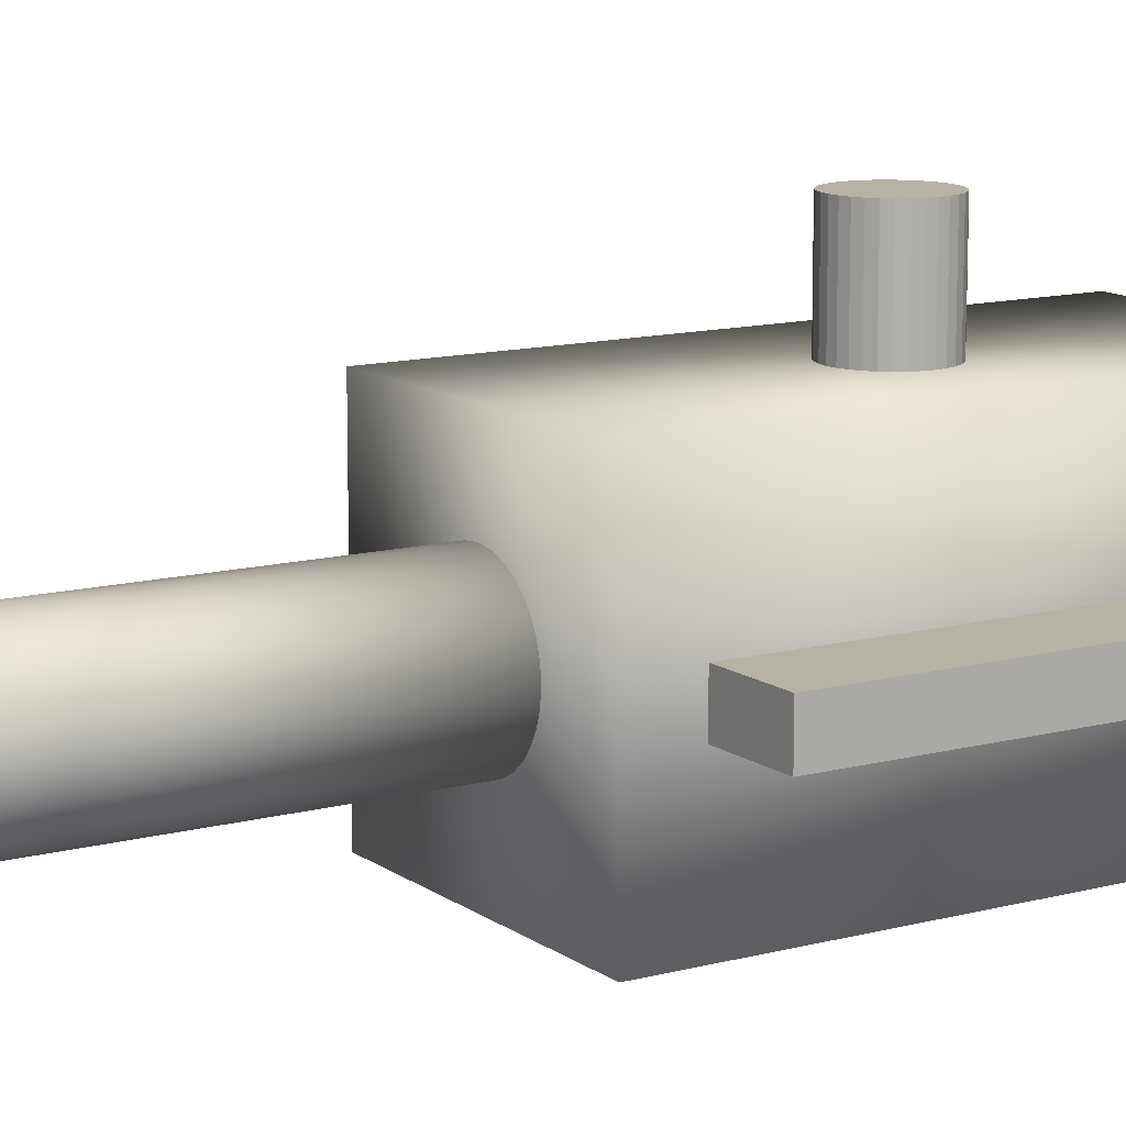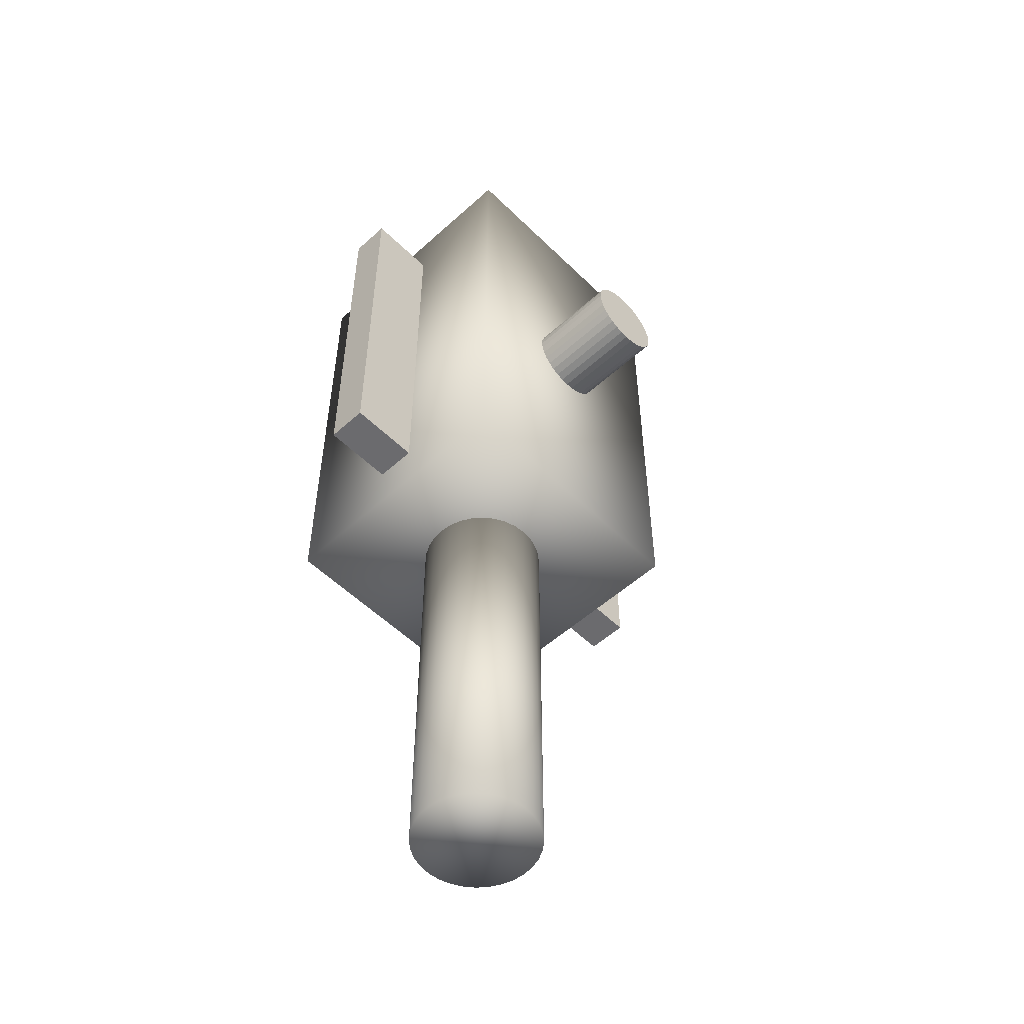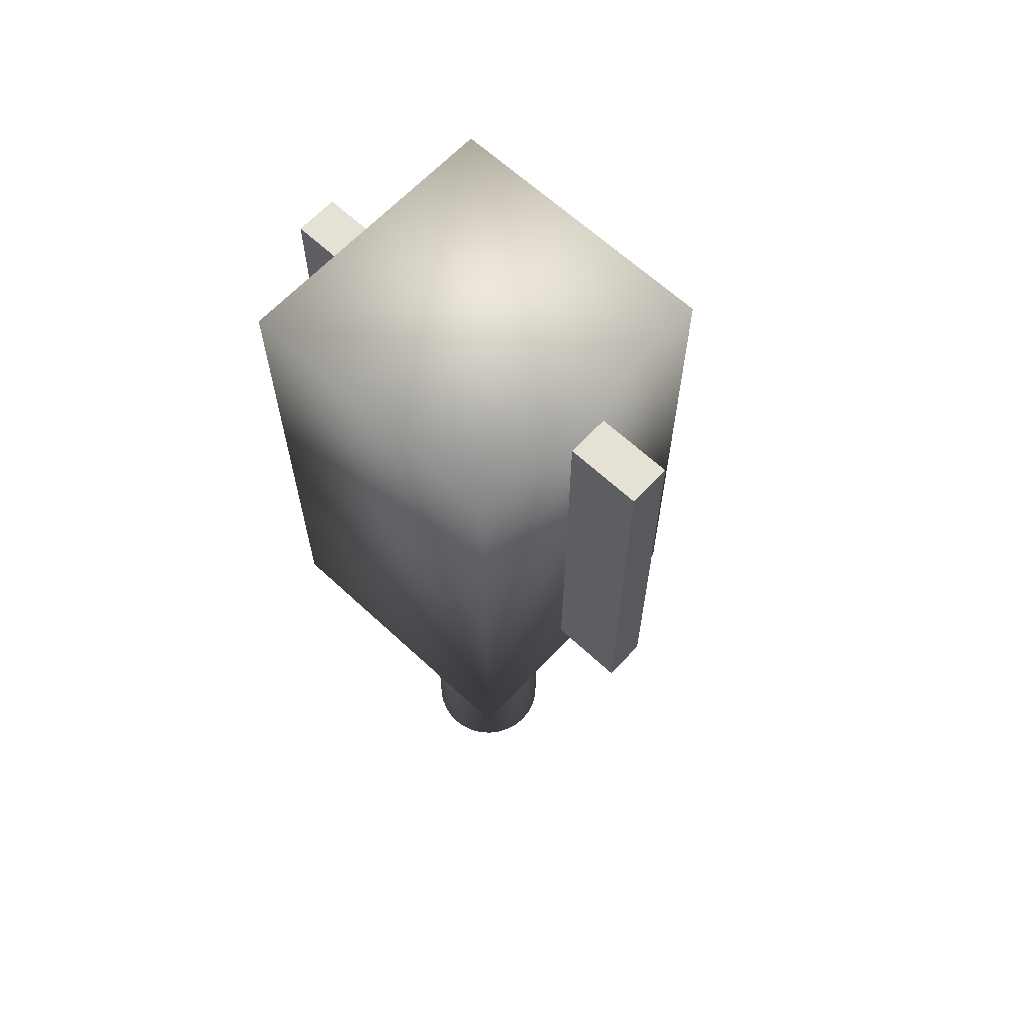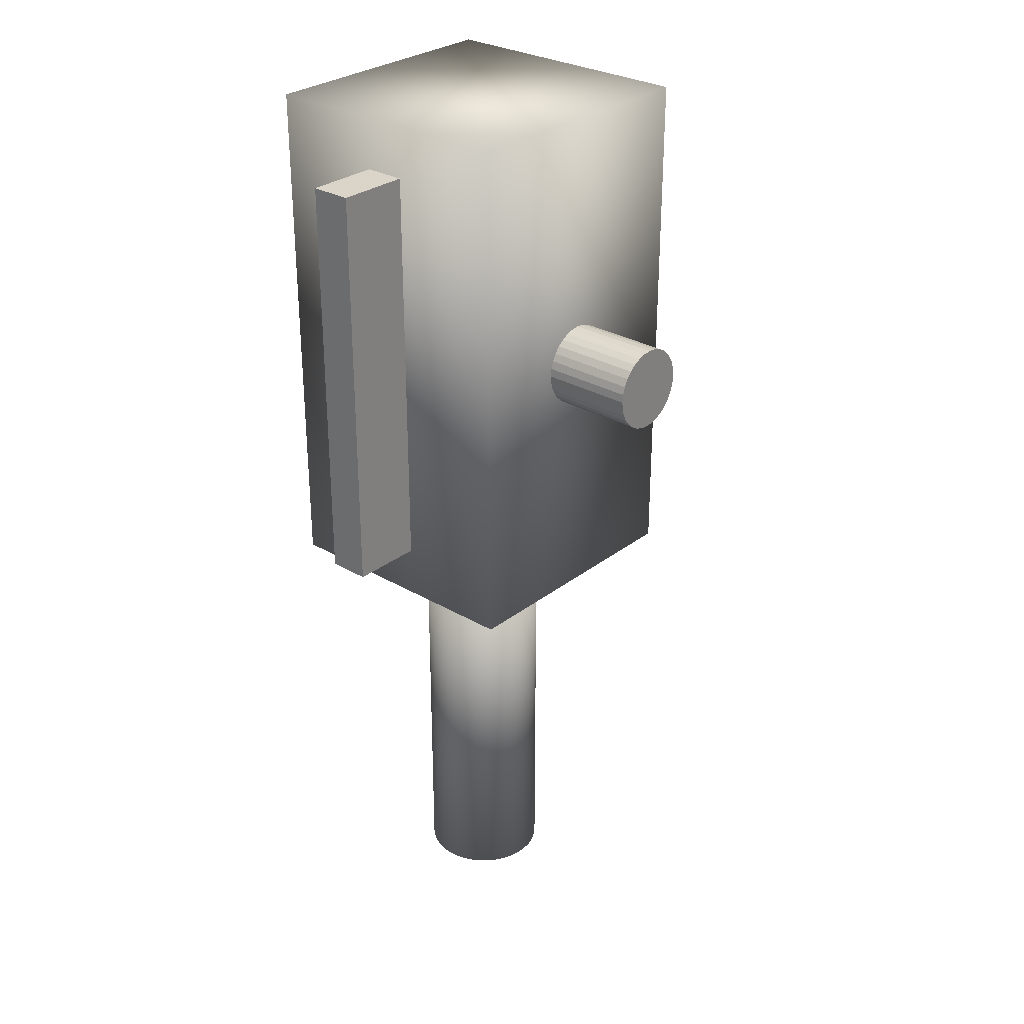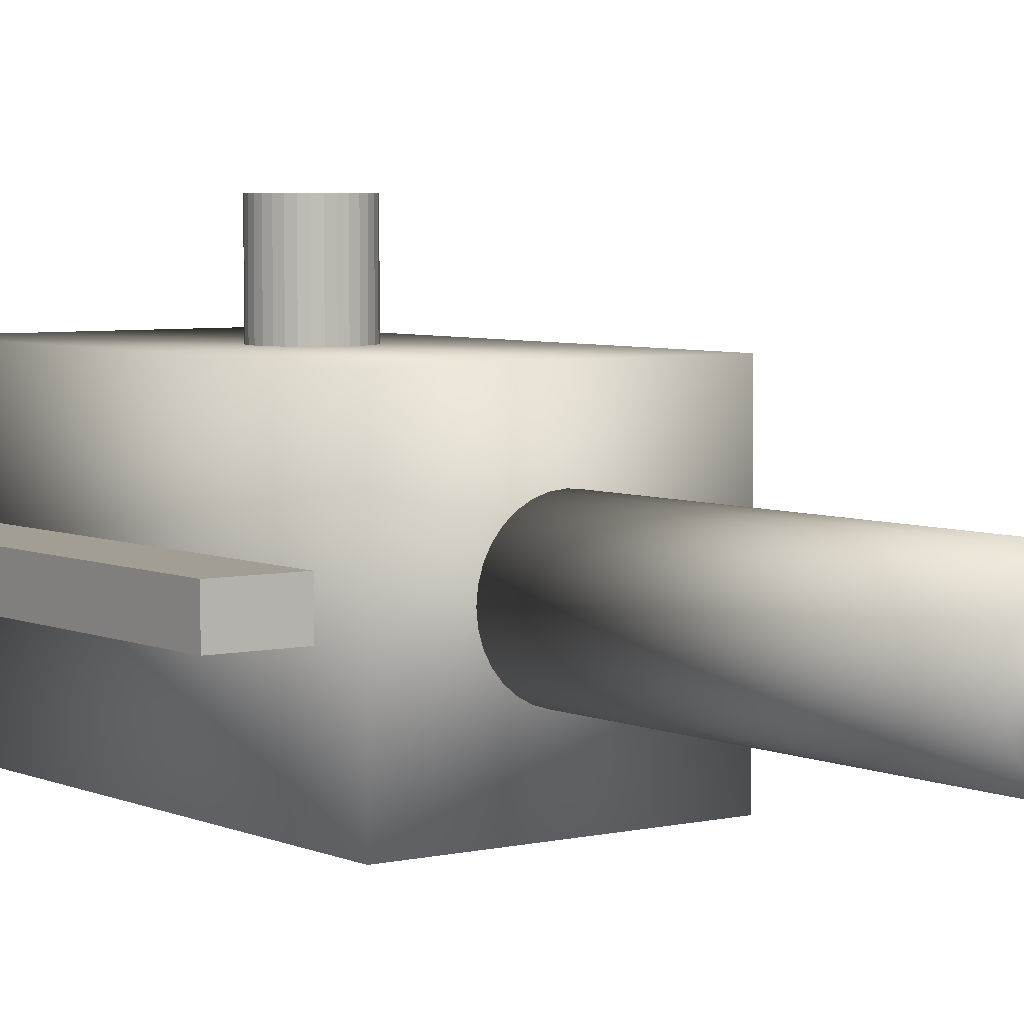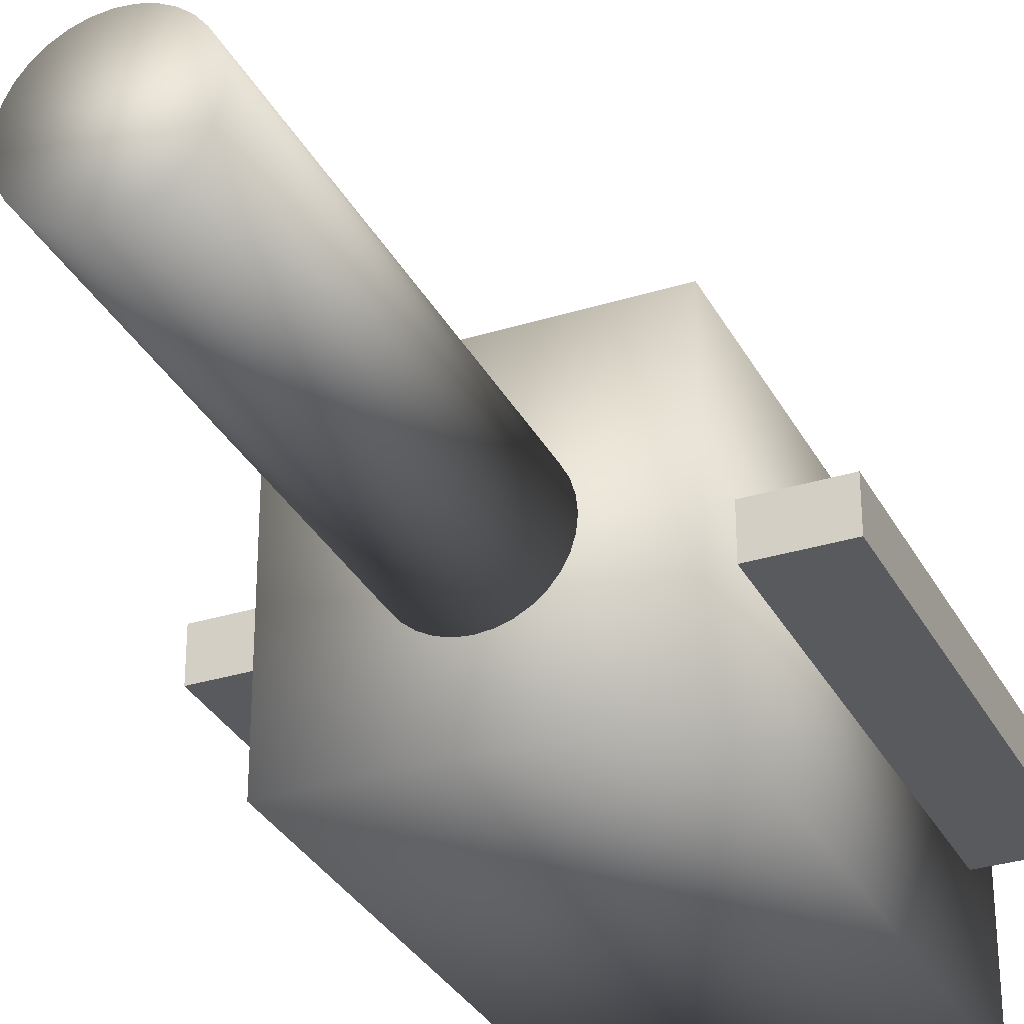
<metadata>
{"format":"obj","ext":"obj","renderer":"f3d","projection":"perspective","resolution":1024,"background":"white","views":[{"elev":12.2,"azim":-122.1,"up":"+Y"},{"elev":-53.5,"azim":133.9,"up":"+Z"},{"elev":64.2,"azim":43.1,"up":"+Z"},{"elev":29.2,"azim":131.2,"up":"+Z"},{"elev":5.0,"azim":143.8,"up":"+Y"},{"elev":-31.6,"azim":-156.2,"up":"+Y"}]}
</metadata>
<code>
o Cube.001
v -0.65 -0.65 1.25
v -0.65 0.65 1.25
v -0.65 -0.65 -1.25
v -0.65 0.65 -1.25
v 0.65 -0.65 1.25
v 0.65 0.65 1.25
v 0.65 -0.65 -1.25
v 0.65 0.65 -1.25
v 0 0.3038 -3.25
v 0 0.3038 -1.25
v 0.05853 0.2981 -3.25
v 0.05853 0.2981 -1.25
v 0.1148 0.281 -3.25
v 0.1148 0.281 -1.25
v 0.1667 0.2533 -3.25
v 0.1667 0.2533 -1.25
v 0.2121 0.216 -3.25
v 0.2121 0.216 -1.25
v 0.2494 0.1705 -3.25
v 0.2494 0.1705 -1.25
v 0.2772 0.1186 -3.25
v 0.2772 0.1186 -1.25
v 0.2942 0.06235 -3.25
v 0.2942 0.06235 -1.25
v 0.3 0.00382 -3.25
v 0.3 0.003819 -1.25
v 0.2942 -0.05471 -3.25
v 0.2942 -0.05471 -1.25
v 0.2772 -0.111 -3.25
v 0.2772 -0.111 -1.25
v 0.2494 -0.1629 -3.25
v 0.2494 -0.1629 -1.25
v 0.2121 -0.2083 -3.25
v 0.2121 -0.2083 -1.25
v 0.1667 -0.2456 -3.25
v 0.1667 -0.2456 -1.25
v 0.1148 -0.2733 -3.25
v 0.1148 -0.2733 -1.25
v 0.05853 -0.2904 -3.25
v 0.05853 -0.2904 -1.25
v -0 -0.2962 -3.25
v -0 -0.2962 -1.25
v -0.05853 -0.2904 -3.25
v -0.05853 -0.2904 -1.25
v -0.1148 -0.2733 -3.25
v -0.1148 -0.2733 -1.25
v -0.1667 -0.2456 -3.25
v -0.1667 -0.2456 -1.25
v -0.2121 -0.2083 -3.25
v -0.2121 -0.2083 -1.25
v -0.2494 -0.1629 -3.25
v -0.2494 -0.1629 -1.25
v -0.2772 -0.111 -3.25
v -0.2772 -0.111 -1.25
v -0.2942 -0.05471 -3.25
v -0.2942 -0.05471 -1.25
v -0.3 0.00382 -3.25
v -0.3 0.00382 -1.25
v -0.2942 0.06235 -3.25
v -0.2942 0.06235 -1.25
v -0.2772 0.1186 -3.25
v -0.2772 0.1186 -1.25
v -0.2494 0.1705 -3.25
v -0.2494 0.1705 -1.25
v -0.2121 0.216 -3.25
v -0.2121 0.216 -1.25
v -0.1667 0.2533 -3.25
v -0.1667 0.2533 -1.25
v -0.1148 0.281 -3.25
v -0.1148 0.281 -1.25
v -0.05853 0.2981 -3.25
v -0.05853 0.2981 -1.25
f 1 2 4 3
f 3 4 8 7
f 7 8 6 5
f 5 6 2 1
f 3 7 5 1
f 8 4 2 6
f 9 10 12 11
f 11 12 14 13
f 13 14 16 15
f 15 16 18 17
f 17 18 20 19
f 19 20 22 21
f 21 22 24 23
f 23 24 26 25
f 25 26 28 27
f 27 28 30 29
f 29 30 32 31
f 31 32 34 33
f 33 34 36 35
f 35 36 38 37
f 37 38 40 39
f 39 40 42 41
f 41 42 44 43
f 43 44 46 45
f 45 46 48 47
f 47 48 50 49
f 49 50 52 51
f 51 52 54 53
f 53 54 56 55
f 55 56 58 57
f 57 58 60 59
f 59 60 62 61
f 61 62 64 63
f 63 64 66 65
f 65 66 68 67
f 67 68 70 69
f 12 10 72 70 68 66 64 62 60 58 56 54 52 50 48 46 44 42 40 38 36 34 32 30 28 26 24 22 20 18 16 14
f 69 70 72 71
f 71 72 10 9
f 9 11 13 15 17 19 21 23 25 27 29 31 33 35 37 39 41 43 45 47 49 51 53 55 57 59 61 63 65 67 69 71
o Cube
v 1 -0.1 -1
v 1 -0.1 1
v -1 -0.1 1
v -1 -0.1 -1
v 1 0.1 -1
v 1 0.1 1
v -1 0.1 1
v -1 0.1 -1
v 0 0.09459 -0.2
v 0 1.095 -0.2
v 0.03902 0.09459 -0.1962
v 0.03902 1.095 -0.1962
v 0.07654 0.09459 -0.1848
v 0.07654 1.095 -0.1848
v 0.1111 0.09459 -0.1663
v 0.1111 1.095 -0.1663
v 0.1414 0.09459 -0.1414
v 0.1414 1.095 -0.1414
v 0.1663 0.09459 -0.1111
v 0.1663 1.095 -0.1111
v 0.1848 0.09459 -0.07654
v 0.1848 1.095 -0.07654
v 0.1962 0.09459 -0.03902
v 0.1962 1.095 -0.03902
v 0.2 0.09459 -0
v 0.2 1.095 -0
v 0.1962 0.09459 0.03902
v 0.1962 1.095 0.03902
v 0.1848 0.09459 0.07654
v 0.1848 1.095 0.07654
v 0.1663 0.09459 0.1111
v 0.1663 1.095 0.1111
v 0.1414 0.09459 0.1414
v 0.1414 1.095 0.1414
v 0.1111 0.09459 0.1663
v 0.1111 1.095 0.1663
v 0.07654 0.09459 0.1848
v 0.07654 1.095 0.1848
v 0.03902 0.09459 0.1962
v 0.03902 1.095 0.1962
v -0 0.09459 0.2
v -0 1.095 0.2
v -0.03902 0.09459 0.1962
v -0.03902 1.095 0.1962
v -0.07654 0.09459 0.1848
v -0.07654 1.095 0.1848
v -0.1111 0.09459 0.1663
v -0.1111 1.095 0.1663
v -0.1414 0.09459 0.1414
v -0.1414 1.095 0.1414
v -0.1663 0.09459 0.1111
v -0.1663 1.095 0.1111
v -0.1848 0.09459 0.07654
v -0.1848 1.095 0.07654
v -0.1962 0.09459 0.03902
v -0.1962 1.095 0.03902
v -0.2 0.09459 -0
v -0.2 1.095 -0
v -0.1962 0.09459 -0.03902
v -0.1962 1.095 -0.03902
v -0.1848 0.09459 -0.07654
v -0.1848 1.095 -0.07654
v -0.1663 0.09459 -0.1111
v -0.1663 1.095 -0.1111
v -0.1414 0.09459 -0.1414
v -0.1414 1.095 -0.1414
v -0.1111 0.09459 -0.1663
v -0.1111 1.095 -0.1663
v -0.07654 0.09459 -0.1848
v -0.07654 1.095 -0.1848
v -0.03902 0.09459 -0.1962
v -0.03902 1.095 -0.1962
f 73 74 75 76
f 77 80 79 78
f 73 77 78 74
f 74 78 79 75
f 75 79 80 76
f 77 73 76 80
f 81 82 84 83
f 83 84 86 85
f 85 86 88 87
f 87 88 90 89
f 89 90 92 91
f 91 92 94 93
f 93 94 96 95
f 95 96 98 97
f 97 98 100 99
f 99 100 102 101
f 101 102 104 103
f 103 104 106 105
f 105 106 108 107
f 107 108 110 109
f 109 110 112 111
f 111 112 114 113
f 113 114 116 115
f 115 116 118 117
f 117 118 120 119
f 119 120 122 121
f 121 122 124 123
f 123 124 126 125
f 125 126 128 127
f 127 128 130 129
f 129 130 132 131
f 131 132 134 133
f 133 134 136 135
f 135 136 138 137
f 137 138 140 139
f 139 140 142 141
f 84 82 144 142 140 138 136 134 132 130 128 126 124 122 120 118 116 114 112 110 108 106 104 102 100 98 96 94 92 90 88 86
f 141 142 144 143
f 143 144 82 81
f 81 83 85 87 89 91 93 95 97 99 101 103 105 107 109 111 113 115 117 119 121 123 125 127 129 131 133 135 137 139 141 143

</code>
